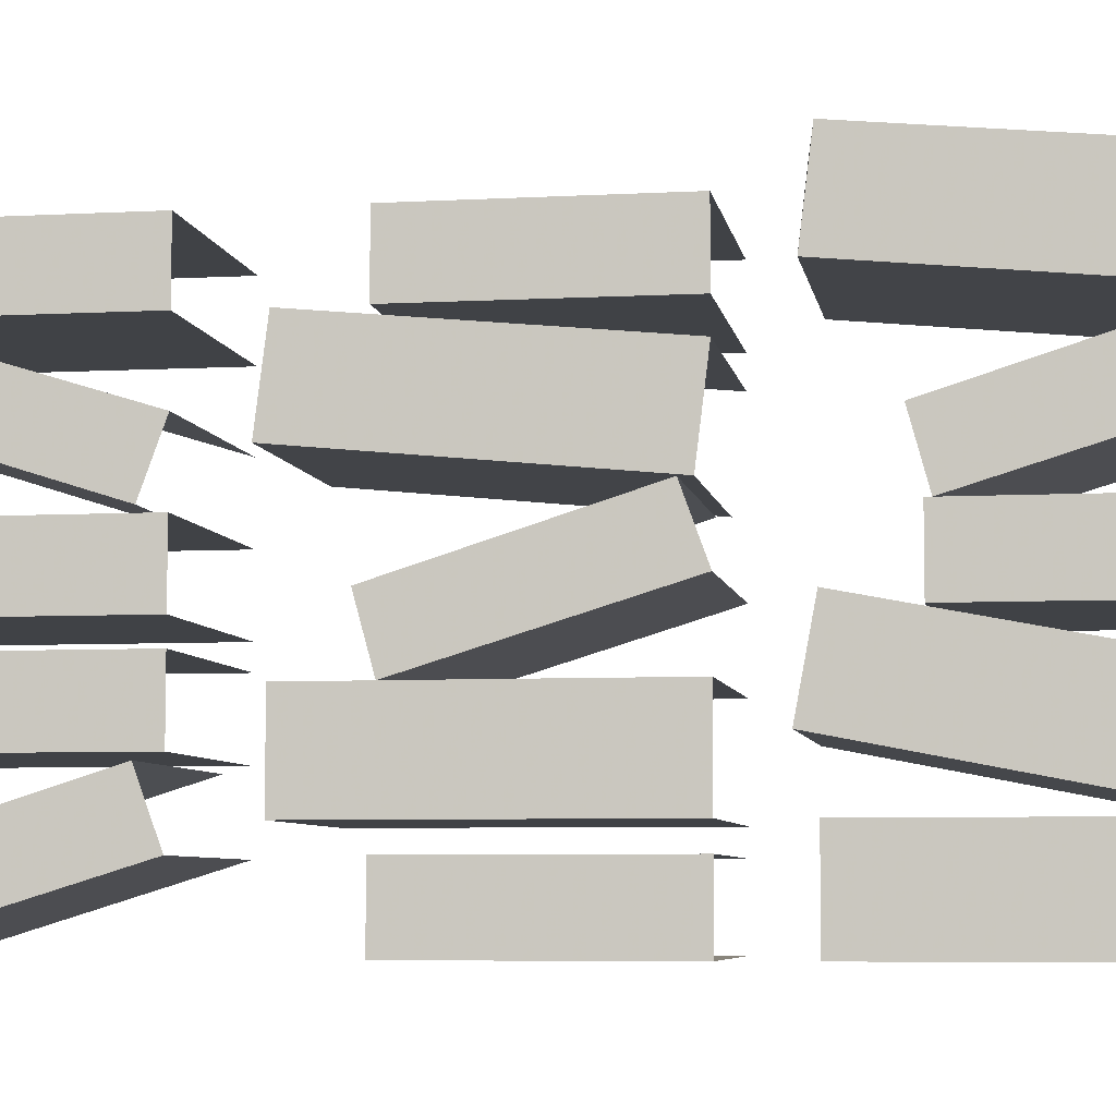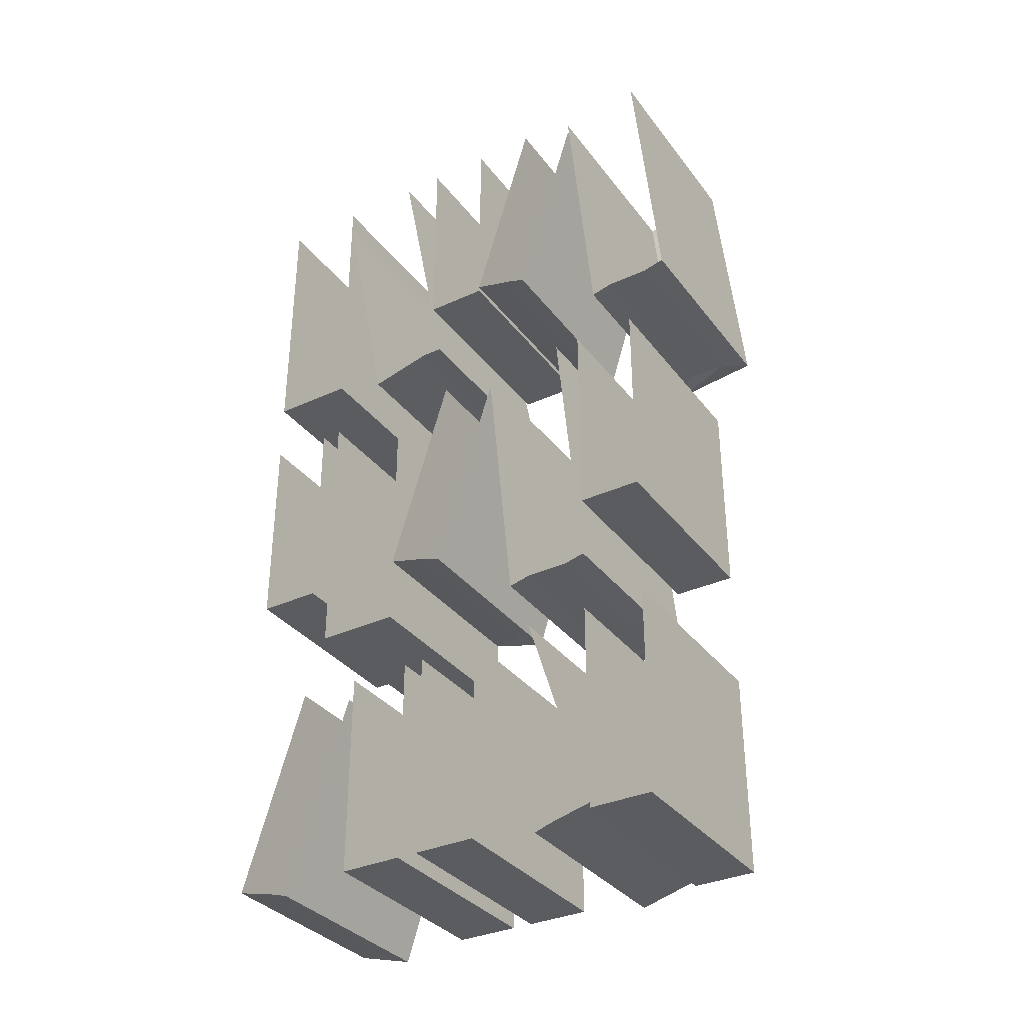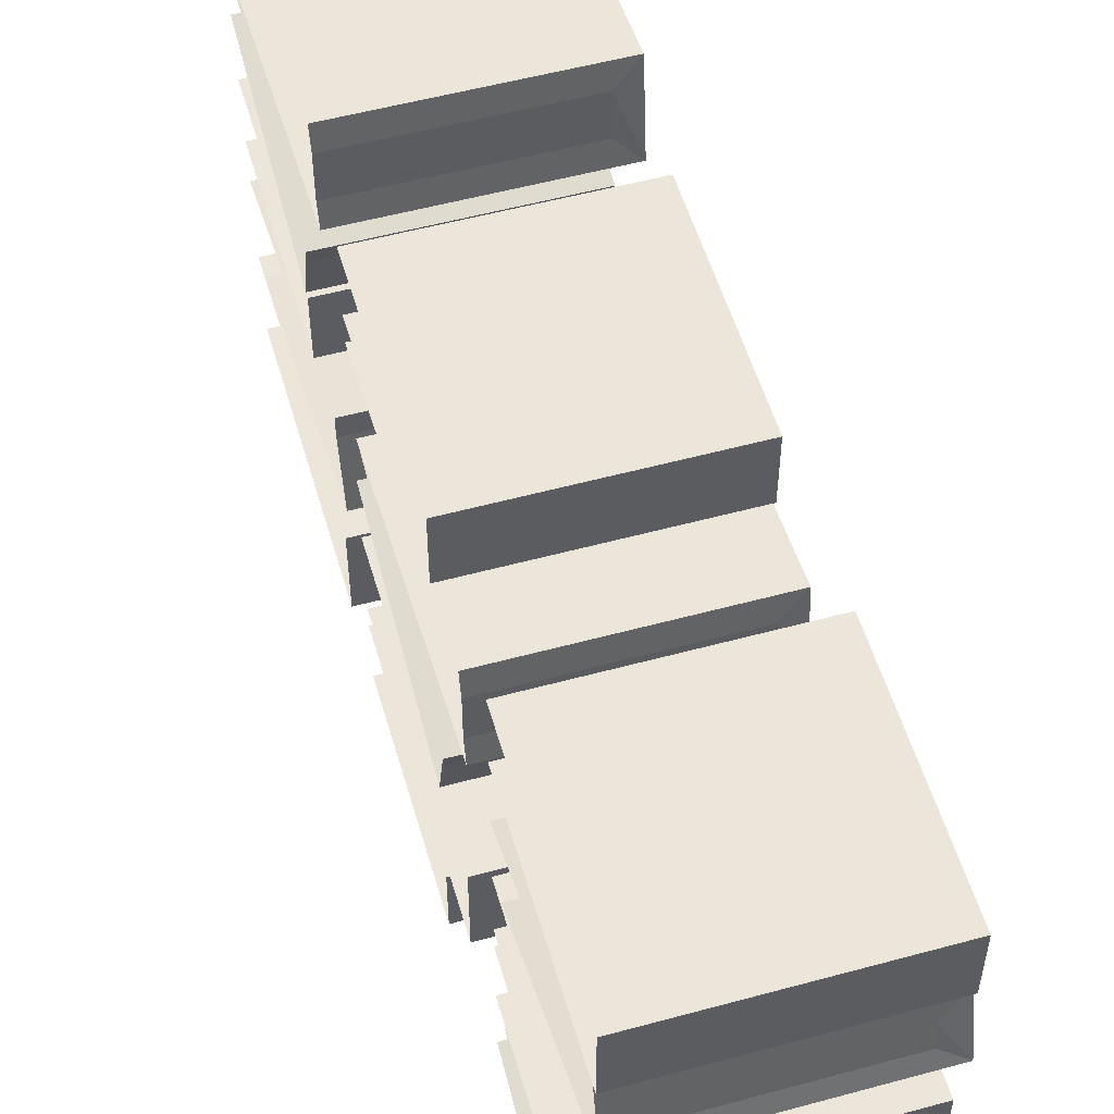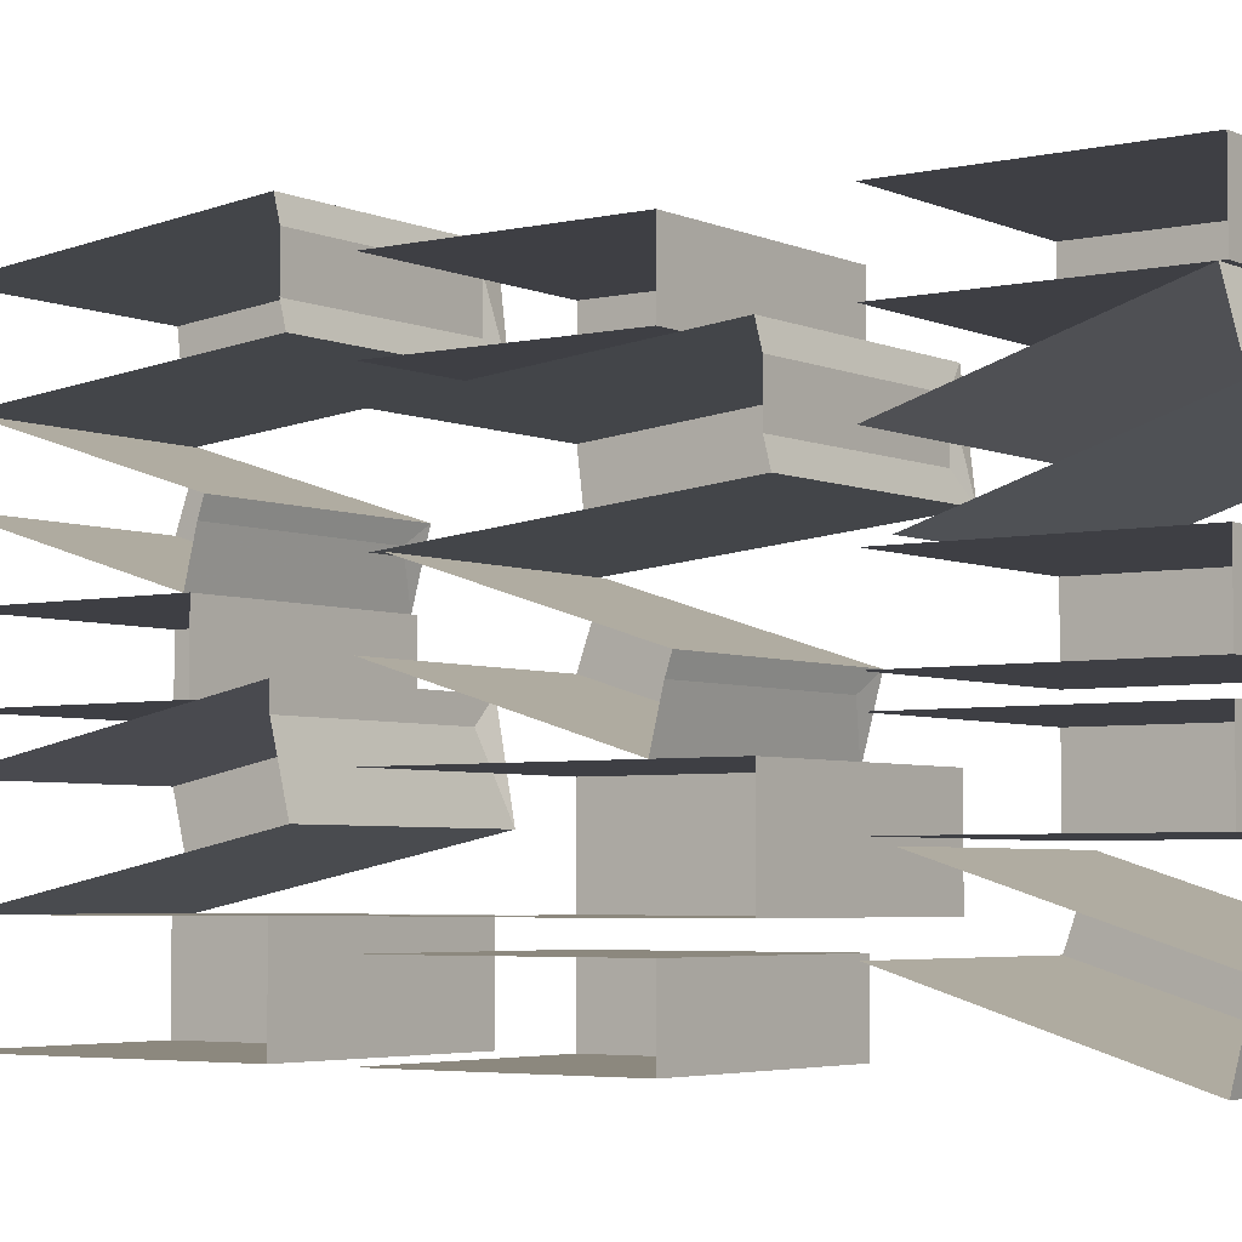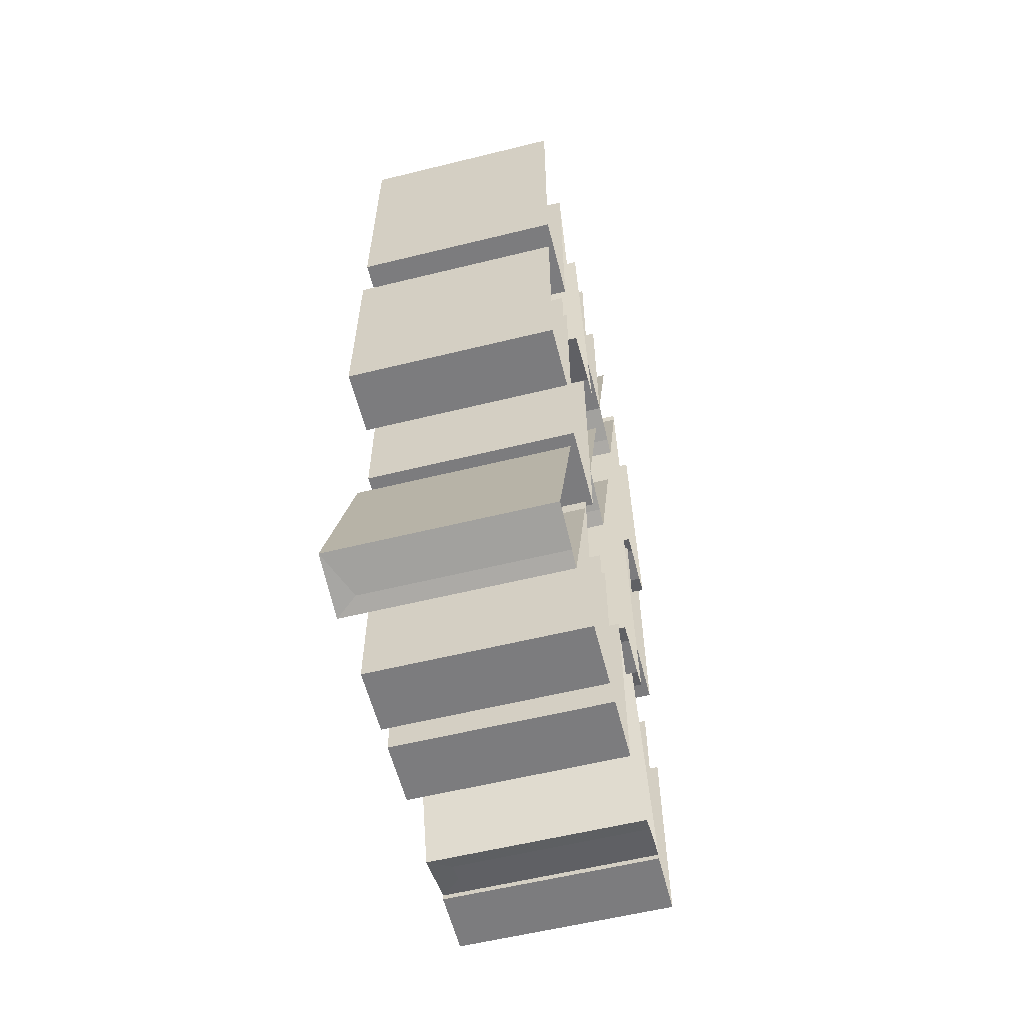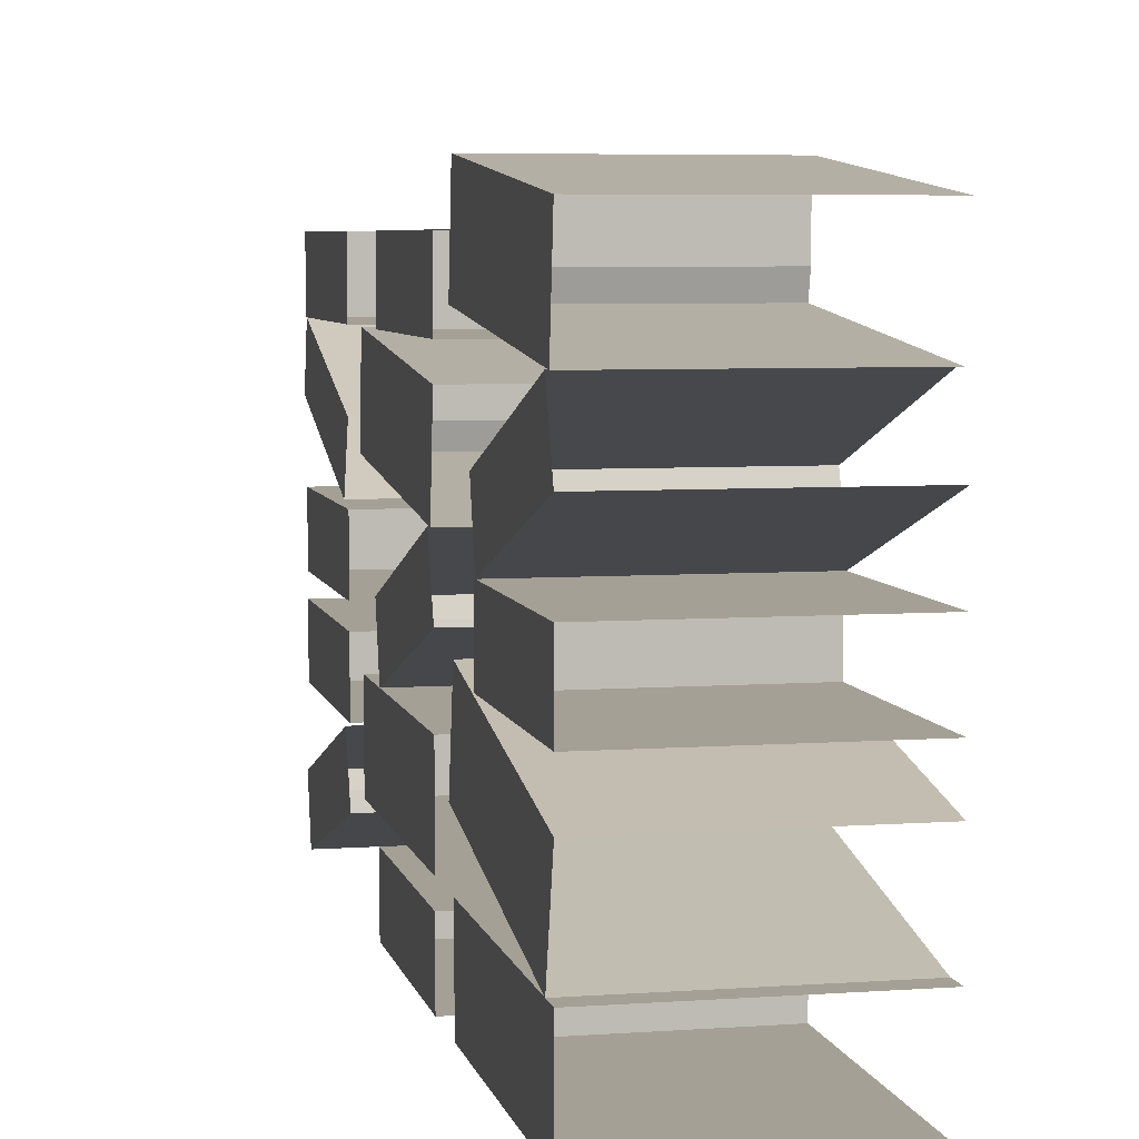
<metadata>
{"format":"obj","ext":"obj","renderer":"f3d","projection":"perspective","resolution":1024,"background":"white","views":[{"elev":-6.2,"azim":99.3,"up":"+Z"},{"elev":-34.3,"azim":-58.3,"up":"+Y"},{"elev":54.2,"azim":-16.1,"up":"+Z"},{"elev":-4.4,"azim":-53.9,"up":"+Z"},{"elev":-58.9,"azim":-165.8,"up":"+Y"},{"elev":5.8,"azim":167.7,"up":"+Z"}]}
</metadata>
<code>
o object/old_bookshelf_1
v -64 -116 -36
v -64 -116 -44
v -28 -116 -44
v -28 -116 -36
v -24 -116 -32
v -64 -116 -32
v -64 -64 -32
v -24 -64 -32
v -24 -116 -48
v -24 -64 -48
v -64 -116 -48
v -64 -64 -48
v -64 -105 12
v -64 -104 8
v -28 -104 8
v -28 -105 12
v -24 -106 15
v -64 -106 15
v -64 -68 27
v -24 -68 27
v -24 -103 4
v -24 -64 16
v -64 -103 4
v -64 -64 16
v -64 -116 -10
v -64 -118 -18
v -28 -118 -18
v -28 -116 -10
v -24 -116 -6
v -64 -116 -6
v -64 -64 -16
v -24 -64 -16
v -24 -119 -22
v -24 -68 -32
v -64 -119 -22
v -64 -68 -32
v -64 -104 0
v -64 -104 -4
v -28 -104 -4
v -28 -104 0
v -24 -104 4
v -64 -104 4
v -64 -64 4
v -24 -64 4
v -24 -104 -8
v -24 -64 -8
v -64 -104 -8
v -64 -64 -8
v -64 -117 44
v -64 -117 36
v -28 -117 36
v -28 -117 44
v -24 -116 48
v -64 -116 48
v -64 -64 43
v -24 -64 43
v -24 -118 32
v -24 -66 27
v -64 -118 32
v -64 -66 27
v -64 -180 -20
v -64 -180 -28
v -28 -180 -28
v -28 -180 -20
v -24 -180 -16
v -64 -180 -16
v -64 -128 -16
v -24 -128 -16
v -24 -180 -32
v -24 -128 -32
v -64 -180 -32
v -64 -128 -32
v -64 -169 -8
v -64 -168 -12
v -28 -168 -12
v -28 -169 -8
v -24 -170 -5
v -64 -170 -5
v -64 -132 7
v -24 -132 7
v -24 -167 -16
v -24 -128 -4
v -64 -167 -16
v -64 -128 -4
v -64 -181 24
v -64 -181 16
v -28 -181 16
v -28 -181 24
v -24 -180 28
v -64 -180 28
v -64 -128 23
v -24 -128 23
v -24 -182 12
v -24 -130 7
v -64 -182 12
v -64 -130 7
v -64 -168 -40
v -64 -168 -44
v -28 -168 -44
v -28 -168 -40
v -24 -168 -36
v -64 -168 -36
v -64 -128 -36
v -24 -128 -36
v -24 -168 -48
v -24 -128 -48
v -64 -168 -48
v -64 -128 -48
v -64 -168 36
v -64 -168 32
v -28 -168 32
v -28 -168 36
v -24 -168 40
v -64 -168 40
v -64 -128 40
v -24 -128 40
v -24 -168 28
v -24 -128 28
v -64 -168 28
v -64 -128 28
v -64 -232 -16
v -64 -232 -20
v -28 -232 -20
v -28 -232 -16
v -24 -232 -12
v -64 -232 -12
v -64 -192 -12
v -24 -192 -12
v -24 -232 -24
v -24 -192 -24
v -64 -232 -24
v -64 -192 -24
v -64 -232 0
v -64 -232 -4
v -28 -232 -4
v -28 -232 0
v -24 -232 4
v -64 -232 4
v -64 -192 4
v -24 -192 4
v -24 -232 -8
v -24 -192 -8
v -64 -232 -8
v -64 -192 -8
v -28 -233 20
v -28 -232 24
v -64 -232 24
v -64 -233 20
v -64 -234 17
v -24 -234 17
v -24 -231 28
v -64 -231 28
v -24 -192 16
v -24 -196 5
v -64 -196 5
v -64 -192 16
v -64 -232 36
v -64 -232 32
v -28 -232 32
v -28 -232 36
v -24 -232 40
v -64 -232 40
v -64 -192 40
v -24 -192 40
v -24 -232 28
v -24 -192 28
v -64 -232 28
v -64 -192 28
v -64 -233 -40
v -64 -232 -44
v -28 -232 -44
v -28 -233 -40
v -24 -234 -37
v -64 -234 -37
v -64 -196 -25
v -24 -196 -25
v -24 -231 -48
v -24 -192 -36
v -64 -231 -48
v -64 -192 -36
f 1 2 3
f 1 3 4
f 1 4 5
f 1 5 6
f 6 5 7
f 7 5 8
f 8 5 9
f 8 9 10
f 10 9 11
f 10 11 12
f 4 3 9
f 4 9 5
f 9 3 2
f 9 2 11
f 13 14 15
f 13 15 16
f 13 16 17
f 13 17 18
f 18 17 19
f 19 17 20
f 20 17 21
f 20 21 22
f 22 21 23
f 22 23 24
f 16 15 21
f 16 21 17
f 21 15 14
f 21 14 23
f 25 26 27
f 25 27 28
f 25 28 29
f 25 29 30
f 30 29 31
f 31 29 32
f 32 29 33
f 32 33 34
f 34 33 35
f 34 35 36
f 28 27 33
f 28 33 29
f 33 27 26
f 33 26 35
f 37 38 39
f 37 39 40
f 37 40 41
f 37 41 42
f 42 41 43
f 43 41 44
f 44 41 45
f 44 45 46
f 46 45 47
f 46 47 48
f 40 39 45
f 40 45 41
f 45 39 38
f 45 38 47
f 49 50 51
f 49 51 52
f 49 52 53
f 49 53 54
f 54 53 55
f 55 53 56
f 56 53 57
f 56 57 58
f 58 57 59
f 58 59 60
f 52 51 57
f 52 57 53
f 57 51 50
f 57 50 59
f 61 62 63
f 61 63 64
f 61 64 65
f 61 65 66
f 66 65 67
f 67 65 68
f 68 65 69
f 68 69 70
f 70 69 71
f 70 71 72
f 64 63 69
f 64 69 65
f 69 63 62
f 69 62 71
f 73 74 75
f 73 75 76
f 73 76 77
f 73 77 78
f 78 77 79
f 79 77 80
f 80 77 81
f 80 81 82
f 82 81 83
f 82 83 84
f 76 75 81
f 76 81 77
f 81 75 74
f 81 74 83
f 85 86 87
f 85 87 88
f 85 88 89
f 85 89 90
f 90 89 91
f 91 89 92
f 92 89 93
f 92 93 94
f 94 93 95
f 94 95 96
f 88 87 93
f 88 93 89
f 93 87 86
f 93 86 95
f 97 98 99
f 97 99 100
f 97 100 101
f 97 101 102
f 102 101 103
f 103 101 104
f 104 101 105
f 104 105 106
f 106 105 107
f 106 107 108
f 100 99 105
f 100 105 101
f 105 99 98
f 105 98 107
f 109 110 111
f 109 111 112
f 109 112 113
f 109 113 114
f 114 113 115
f 115 113 116
f 116 113 117
f 116 117 118
f 118 117 119
f 118 119 120
f 112 111 117
f 112 117 113
f 117 111 110
f 117 110 119
f 121 122 123
f 121 123 124
f 121 124 125
f 121 125 126
f 126 125 127
f 127 125 128
f 128 125 129
f 128 129 130
f 130 129 131
f 130 131 132
f 124 123 129
f 124 129 125
f 129 123 122
f 129 122 131
f 133 134 135
f 133 135 136
f 133 136 137
f 133 137 138
f 138 137 139
f 139 137 140
f 140 137 141
f 140 141 142
f 142 141 143
f 142 143 144
f 136 135 141
f 136 141 137
f 141 135 134
f 141 134 143
f 145 146 147
f 145 147 148
f 145 148 149
f 145 149 150
f 145 150 146
f 146 150 151
f 146 151 152
f 146 152 147
f 153 151 150
f 153 150 154
f 154 150 149
f 154 149 155
f 151 153 156
f 151 156 152
f 157 158 159
f 157 159 160
f 157 160 161
f 157 161 162
f 162 161 163
f 163 161 164
f 164 161 165
f 164 165 166
f 166 165 167
f 166 167 168
f 160 159 165
f 160 165 161
f 165 159 158
f 165 158 167
f 169 170 171
f 169 171 172
f 169 172 173
f 169 173 174
f 174 173 175
f 175 173 176
f 176 173 177
f 176 177 178
f 178 177 179
f 178 179 180
f 172 171 177
f 172 177 173
f 177 171 170
f 177 170 179

</code>
